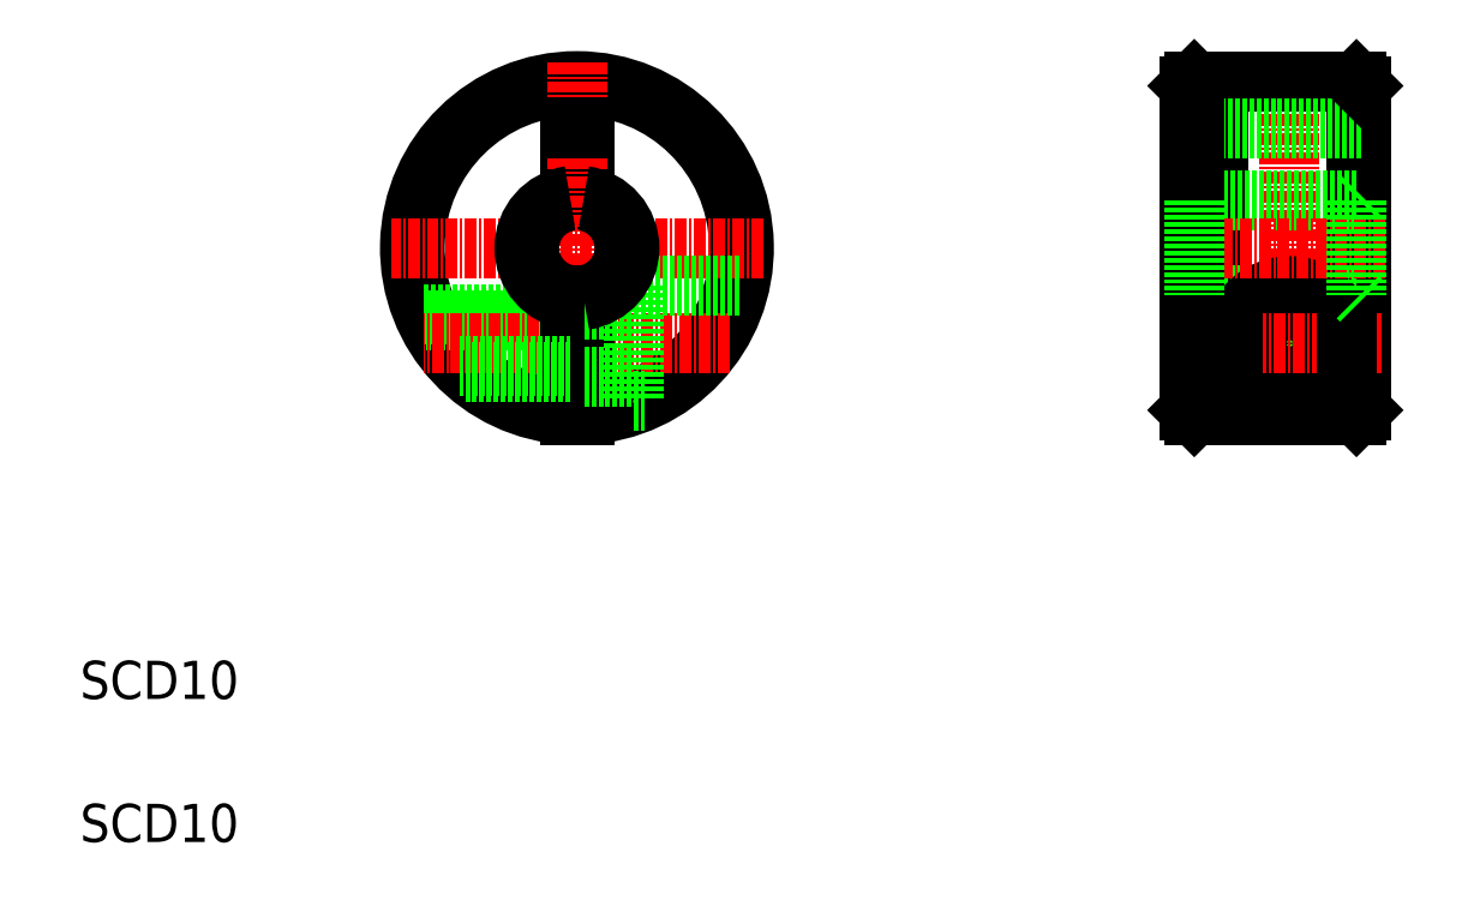
<metadata>
{"format":"dxf","ext":"dxf","renderer":"ezdxf+matplotlib","layout":"modelspace","background":"white","min_lineweight":24,"dpi":150}
</metadata>
<code>
0
SECTION
2
ENTITIES
0
ARC
8
0
10
105.6
20
134
30
0
40
17.5
50
272.5
51
267.5
0
LINE
8
0
10
106.3
20
146.5
30
0
11
106.3
21
139
31
0
0
LINE
8
0
10
104.8
20
146.5
30
0
11
104.8
21
139
31
0
0
ARC
8
0
10
105.6
20
134
30
0
40
17
50
272.5
51
267.5
0
LINE
8
CENTER
10
105.6
20
153.5
30
0
11
105.6
21
114.5
31
0
0
TEXT
8
0
10
53.49
20
71.76
30
0
40
4
1
SCD10
0
TEXT
8
0
10
53.49
20
86.76
30
0
40
4
1
SCD10
0
LINE
8
0
10
89.82
20
126.4
30
0
11
104.8
21
126.4
31
0
0
LINE
8
0
10
89.55
20
127
30
0
11
104.8
21
127
31
0
0
LINE
8
CENTER
10
121.6
20
124
30
0
11
89.57
21
124
31
0
0
LINE
8
CENTER
10
125.1
20
134
30
0
11
86.08
21
134
31
0
0
LINE
8
0
10
111.6
20
130
30
0
11
122.6
21
130
31
0
0
LINE
8
0
10
106.3
20
129.1
30
0
11
106.3
21
116.6
31
0
0
LINE
8
0
10
111.6
20
130
30
0
11
111.6
21
118
31
0
0
LINE
8
0
10
104.8
20
129.1
30
0
11
104.8
21
116.6
31
0
0
LINE
8
0
10
106.3
20
120.5
30
0
11
111.6
21
120.5
31
0
0
LINE
8
0
10
106.3
20
127.5
30
0
11
111.6
21
127.5
31
0
0
ARC
8
0
10
105.6
20
134
30
0
40
5
50
278.6
51
81.37
0
ARC
8
0
10
105.6
20
134
30
0
40
5
50
98.63
51
261.4
0
LINE
8
0
10
106.3
20
146.5
30
0
11
104.8
21
146.5
31
0
0
LINE
8
0
10
187.8
20
151
30
0
11
187.8
21
117
31
0
0
LINE
8
0
10
187.3
20
151.5
30
0
11
187.3
21
116.5
31
0
0
LINE
8
0
10
172.8
20
151.5
30
0
11
172.8
21
116.5
31
0
0
LINE
8
0
10
169.8
20
151
30
0
11
169.8
21
117
31
0
0
LINE
8
CENTER
10
180.3
20
154
30
0
11
180.3
21
113.7
31
0
0
LINE
8
0
10
187.3
20
139
30
0
11
170.3
21
139
31
0
0
LINE
8
0
10
187.3
20
129
30
0
11
170.3
21
129
31
0
0
LINE
8
0
10
187.3
20
116.5
30
0
11
170.3
21
116.5
31
0
0
CIRCLE
8
0
10
180.3
20
124
30
0
40
3
0
CIRCLE
8
0
10
180.3
20
124
30
0
40
3.5
0
CIRCLE
8
0
10
180.3
20
124
30
0
40
2.4
0
ARC
8
0
10
180.3
20
124
30
0
40
6
50
7e-15
51
180
0
LINE
8
0
10
186.3
20
118
30
0
11
174.3
21
118
31
0
0
LINE
8
CENTER
10
189.9
20
124
30
0
11
170.7
21
124
31
0
0
LINE
8
CENTER
10
190.3
20
134
30
0
11
167.9
21
134
31
0
0
LINE
8
0
10
186.3
20
124
30
0
11
186.3
21
118
31
0
0
LINE
8
0
10
187.8
20
117
30
0
11
187.3
21
116.5
31
0
0
LINE
8
0
10
174.3
20
124
30
0
11
174.3
21
118
31
0
0
LINE
8
0
10
187.3
20
151.5
30
0
11
170.3
21
151.5
31
0
0
LINE
8
0
10
187.8
20
146.5
30
0
11
169.8
21
146.5
31
0
0
LINE
8
0
10
187.8
20
151
30
0
11
187.3
21
151.5
31
0
0
ARC
8
0
10
105.6
20
134
30
0
40
5.5
50
277.8
51
82.16
0
ARC
8
0
10
105.6
20
134
30
0
40
5.5
50
97.84
51
262.2
0
LINE
8
0
10
170.3
20
116.5
30
0
11
169.8
21
117
31
0
0
LINE
8
0
10
169.8
20
151
30
0
11
170.3
21
151.5
31
0
0
LINE
8
0
10
169.8
20
139.5
30
0
11
170.3
21
139
31
0
0
LINE
8
0
10
169.8
20
128.5
30
0
11
170.3
21
129
31
0
0
LINE
8
0
10
187.8
20
128.5
30
0
11
187.3
21
129
31
0
0
LINE
8
0
10
187.8
20
139.5
30
0
11
187.3
21
139
31
0
0
LINE
8
0
10
170.3
20
151.5
30
0
11
170.3
21
116.5
31
0
0
LINE
8
0
10
170.3
20
139
30
0
11
170.3
21
129
31
0
0
LINE
8
0
10
111.6
20
118
30
0
11
112.7
21
118
31
0
0
LINE
8
0
10
93.24
20
121.6
30
0
11
104.8
21
121.6
31
0
0
LINE
8
0
10
93.87
20
121
30
0
11
104.8
21
121
31
0
0
LINE
8
0
10
187.3
20
139
30
0
11
187.3
21
129
31
0
0
ENDSEC
0
EOF

</code>
